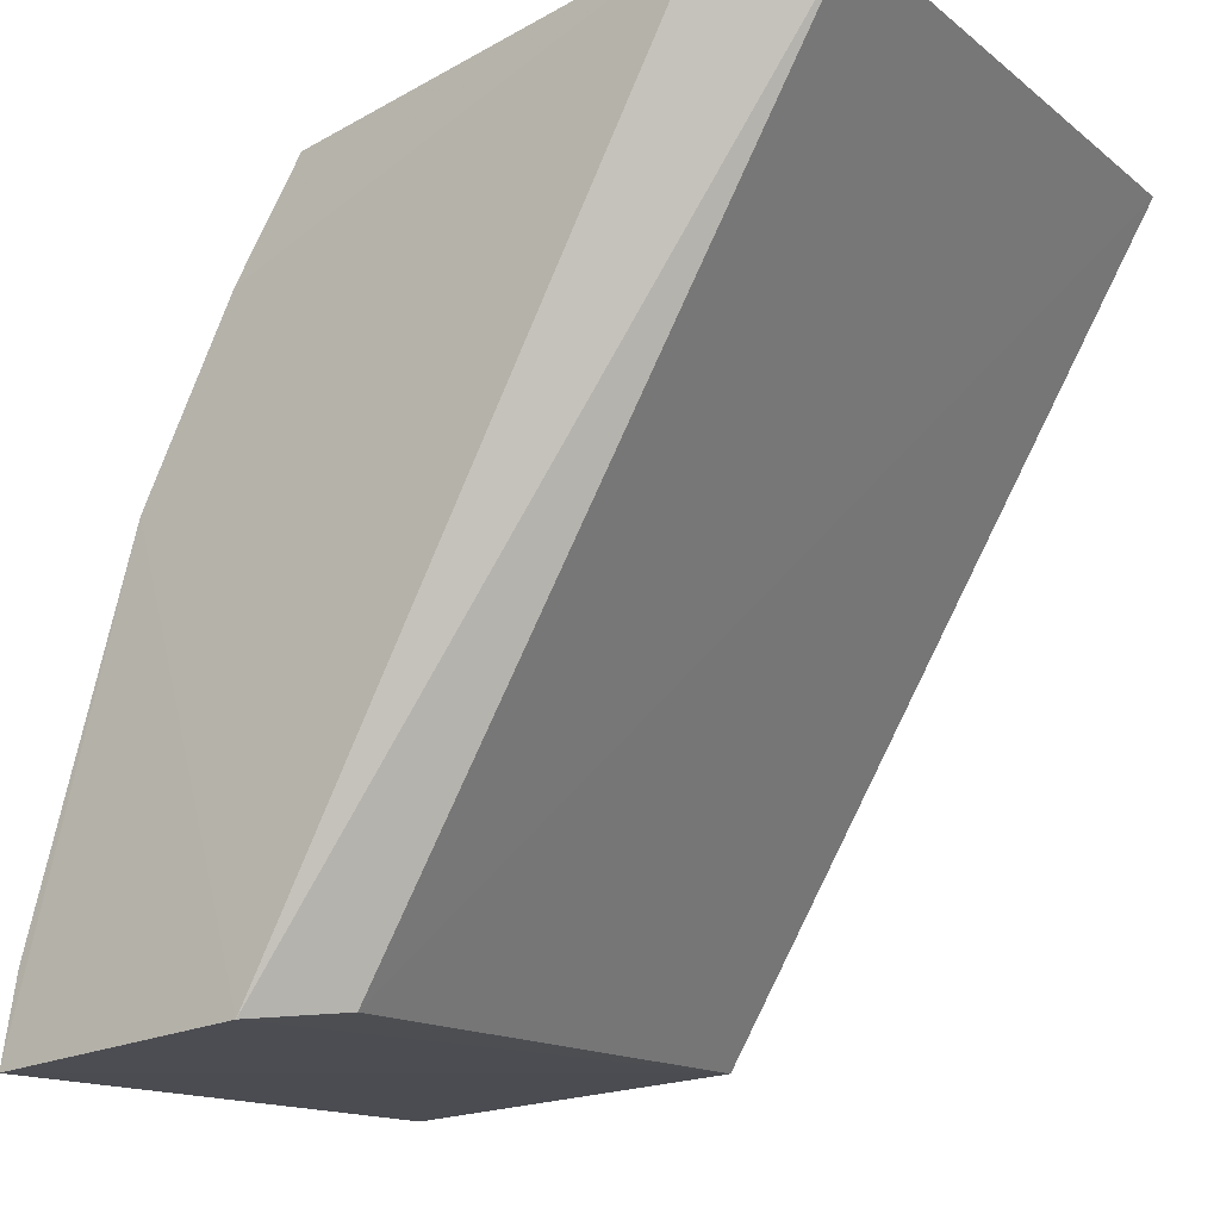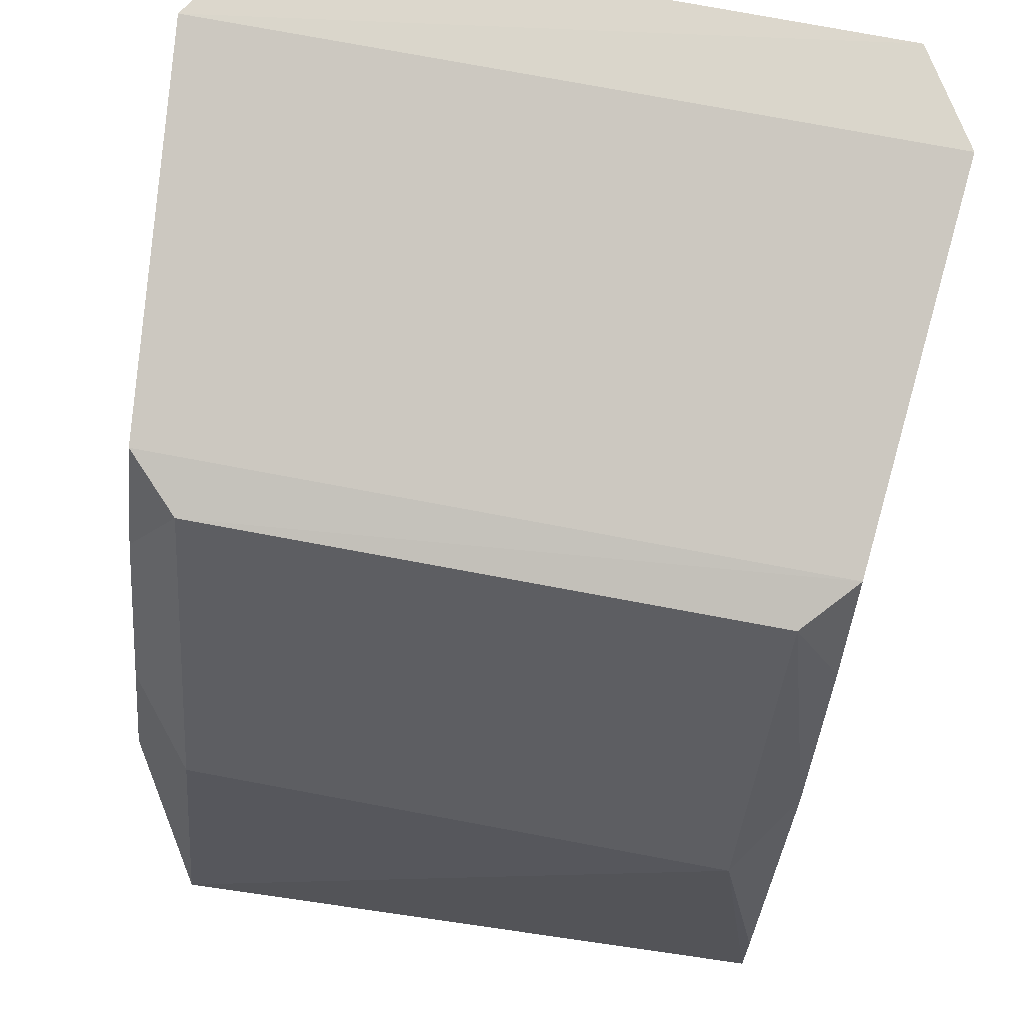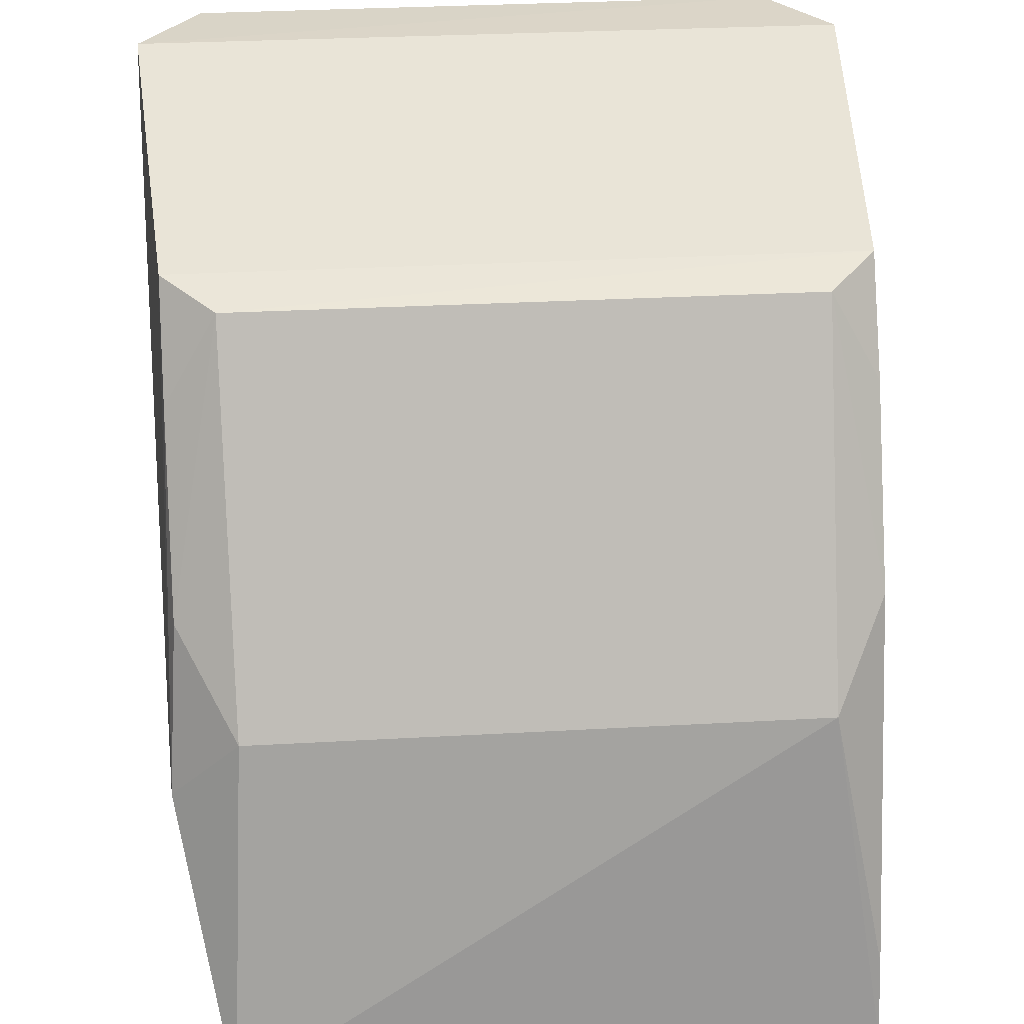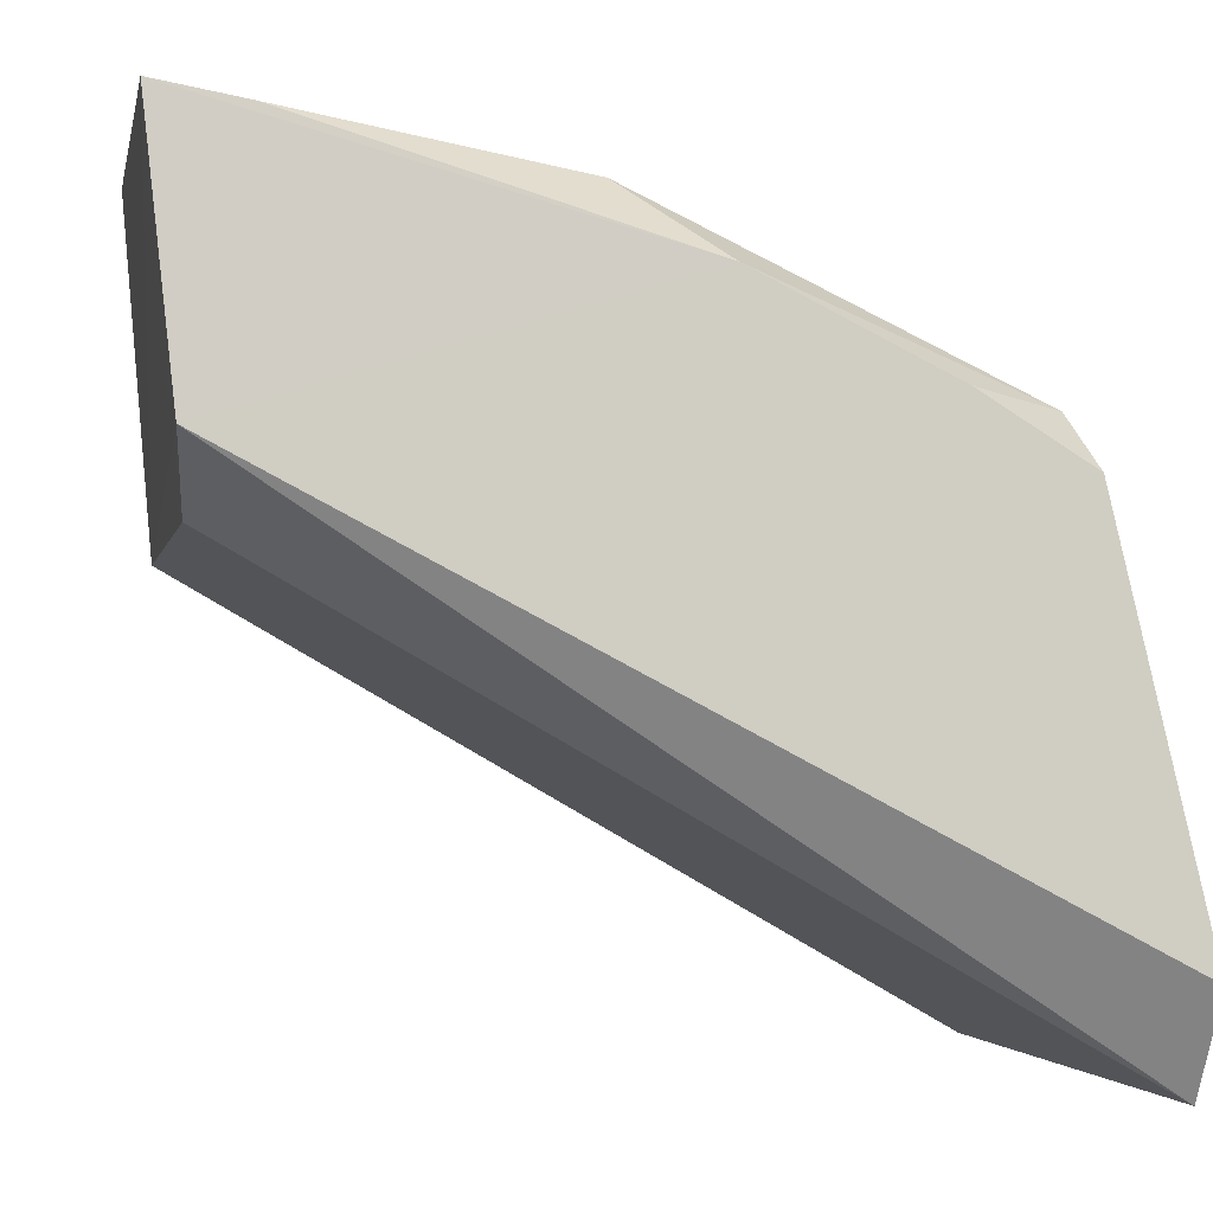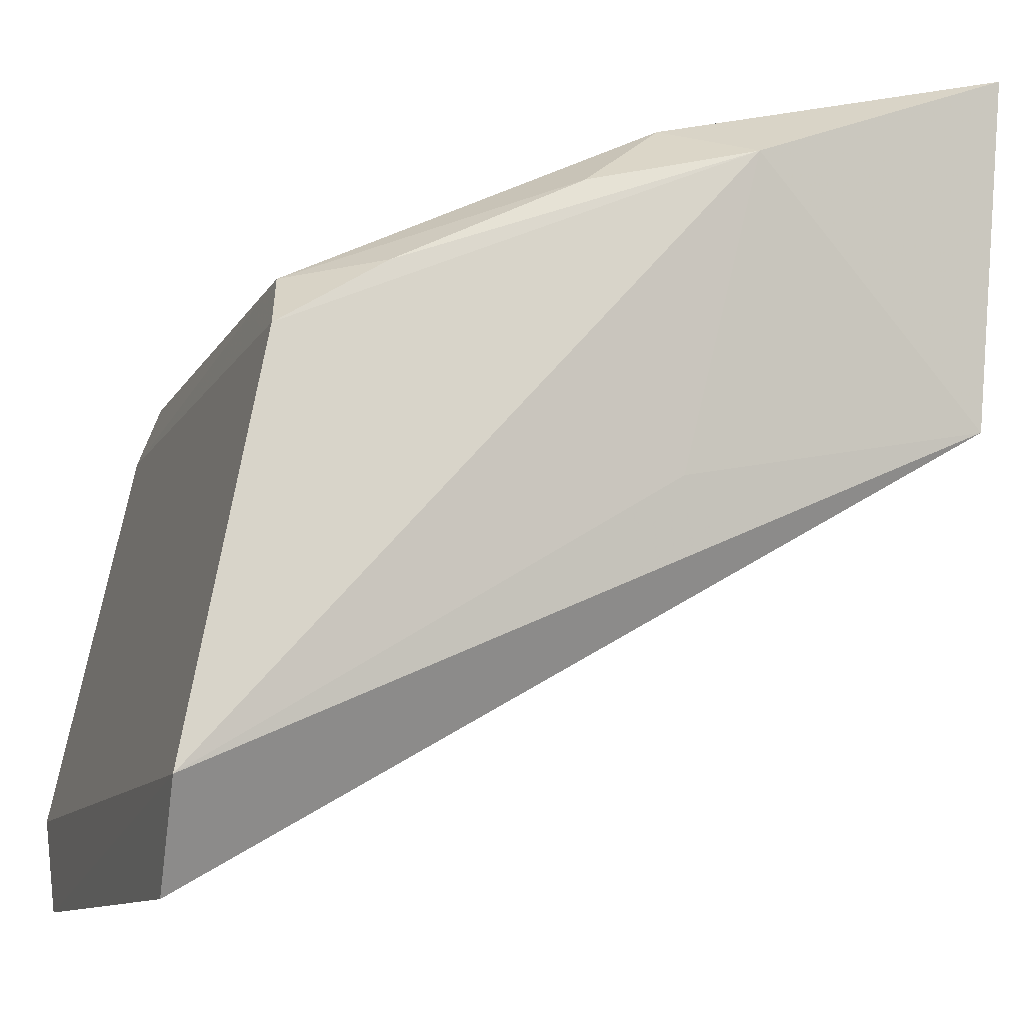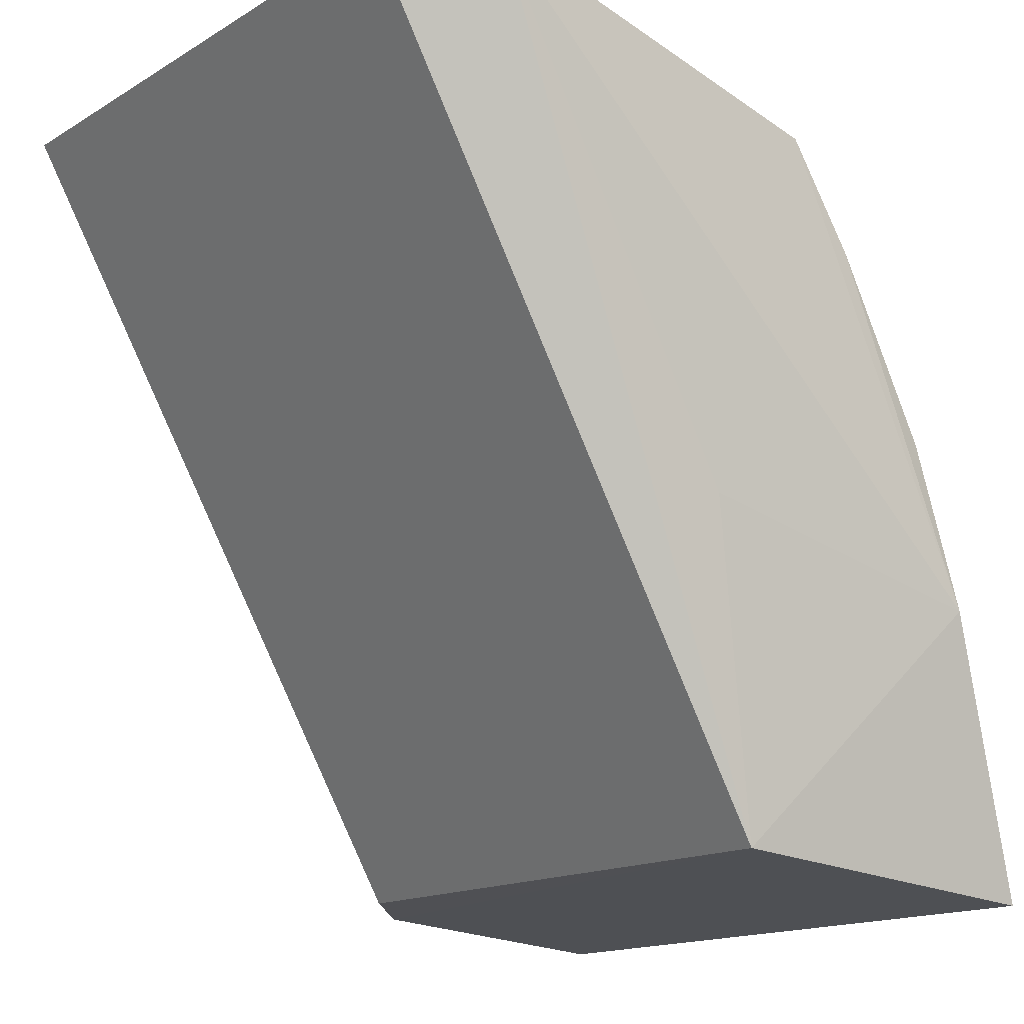
<metadata>
{"format":"obj","ext":"obj","renderer":"f3d","projection":"perspective","resolution":1024,"background":"white","views":[{"elev":-14.0,"azim":-59.0,"up":"+Z"},{"elev":74.9,"azim":-169.3,"up":"+Z"},{"elev":30.6,"azim":175.4,"up":"+Z"},{"elev":-2.4,"azim":-100.6,"up":"+Y"},{"elev":-10.0,"azim":72.1,"up":"+Y"},{"elev":-15.0,"azim":51.8,"up":"+Z"}]}
</metadata>
<code>
v 0.03312 0.2036 0.1809
v 0.03214 0.2521 0.09615
v 0.03659 0.264 0.1609
v -0.03096 0.2814 0.1311
v -0.03351 0.2037 0.1811
v 0.03265 0.2904 0.09293
v 0.04 0.2144 0.1813
v -0.03223 0.2521 0.09615
v -0.03133 0.2626 0.1705
v 0.03047 0.2816 0.1312
v 0.03788 0.2782 0.123
v -0.03927 0.2594 0.0953
v 0.03659 0.2569 0.1723
v -0.04009 0.2144 0.1813
v 0.03084 0.2627 0.1706
v 0.03659 0.2738 0.1411
v 0.03632 0.2449 0.1309
v -0.03685 0.2872 0.09244
v -0.03668 0.2569 0.1723
v -0.03668 0.2738 0.1411
v -0.03668 0.264 0.1609
v -0.03668 0.2856 0.1016
f 7 1 2
f 7 5 1
f 8 2 1
f 8 1 5
f 10 6 4
f 10 4 9
f 11 6 10
f 11 2 6
f 12 8 5
f 12 2 8
f 13 11 3
f 13 7 11
f 14 5 7
f 14 7 13
f 14 12 5
f 15 10 9
f 15 13 3
f 16 11 10
f 16 3 11
f 16 15 3
f 16 10 15
f 17 11 7
f 17 7 2
f 17 2 11
f 18 4 6
f 18 6 2
f 18 2 12
f 19 14 13
f 19 15 9
f 19 13 15
f 20 9 4
f 20 18 12
f 20 12 14
f 21 19 9
f 21 9 20
f 21 20 14
f 21 14 19
f 22 20 4
f 22 4 18
f 22 18 20

</code>
